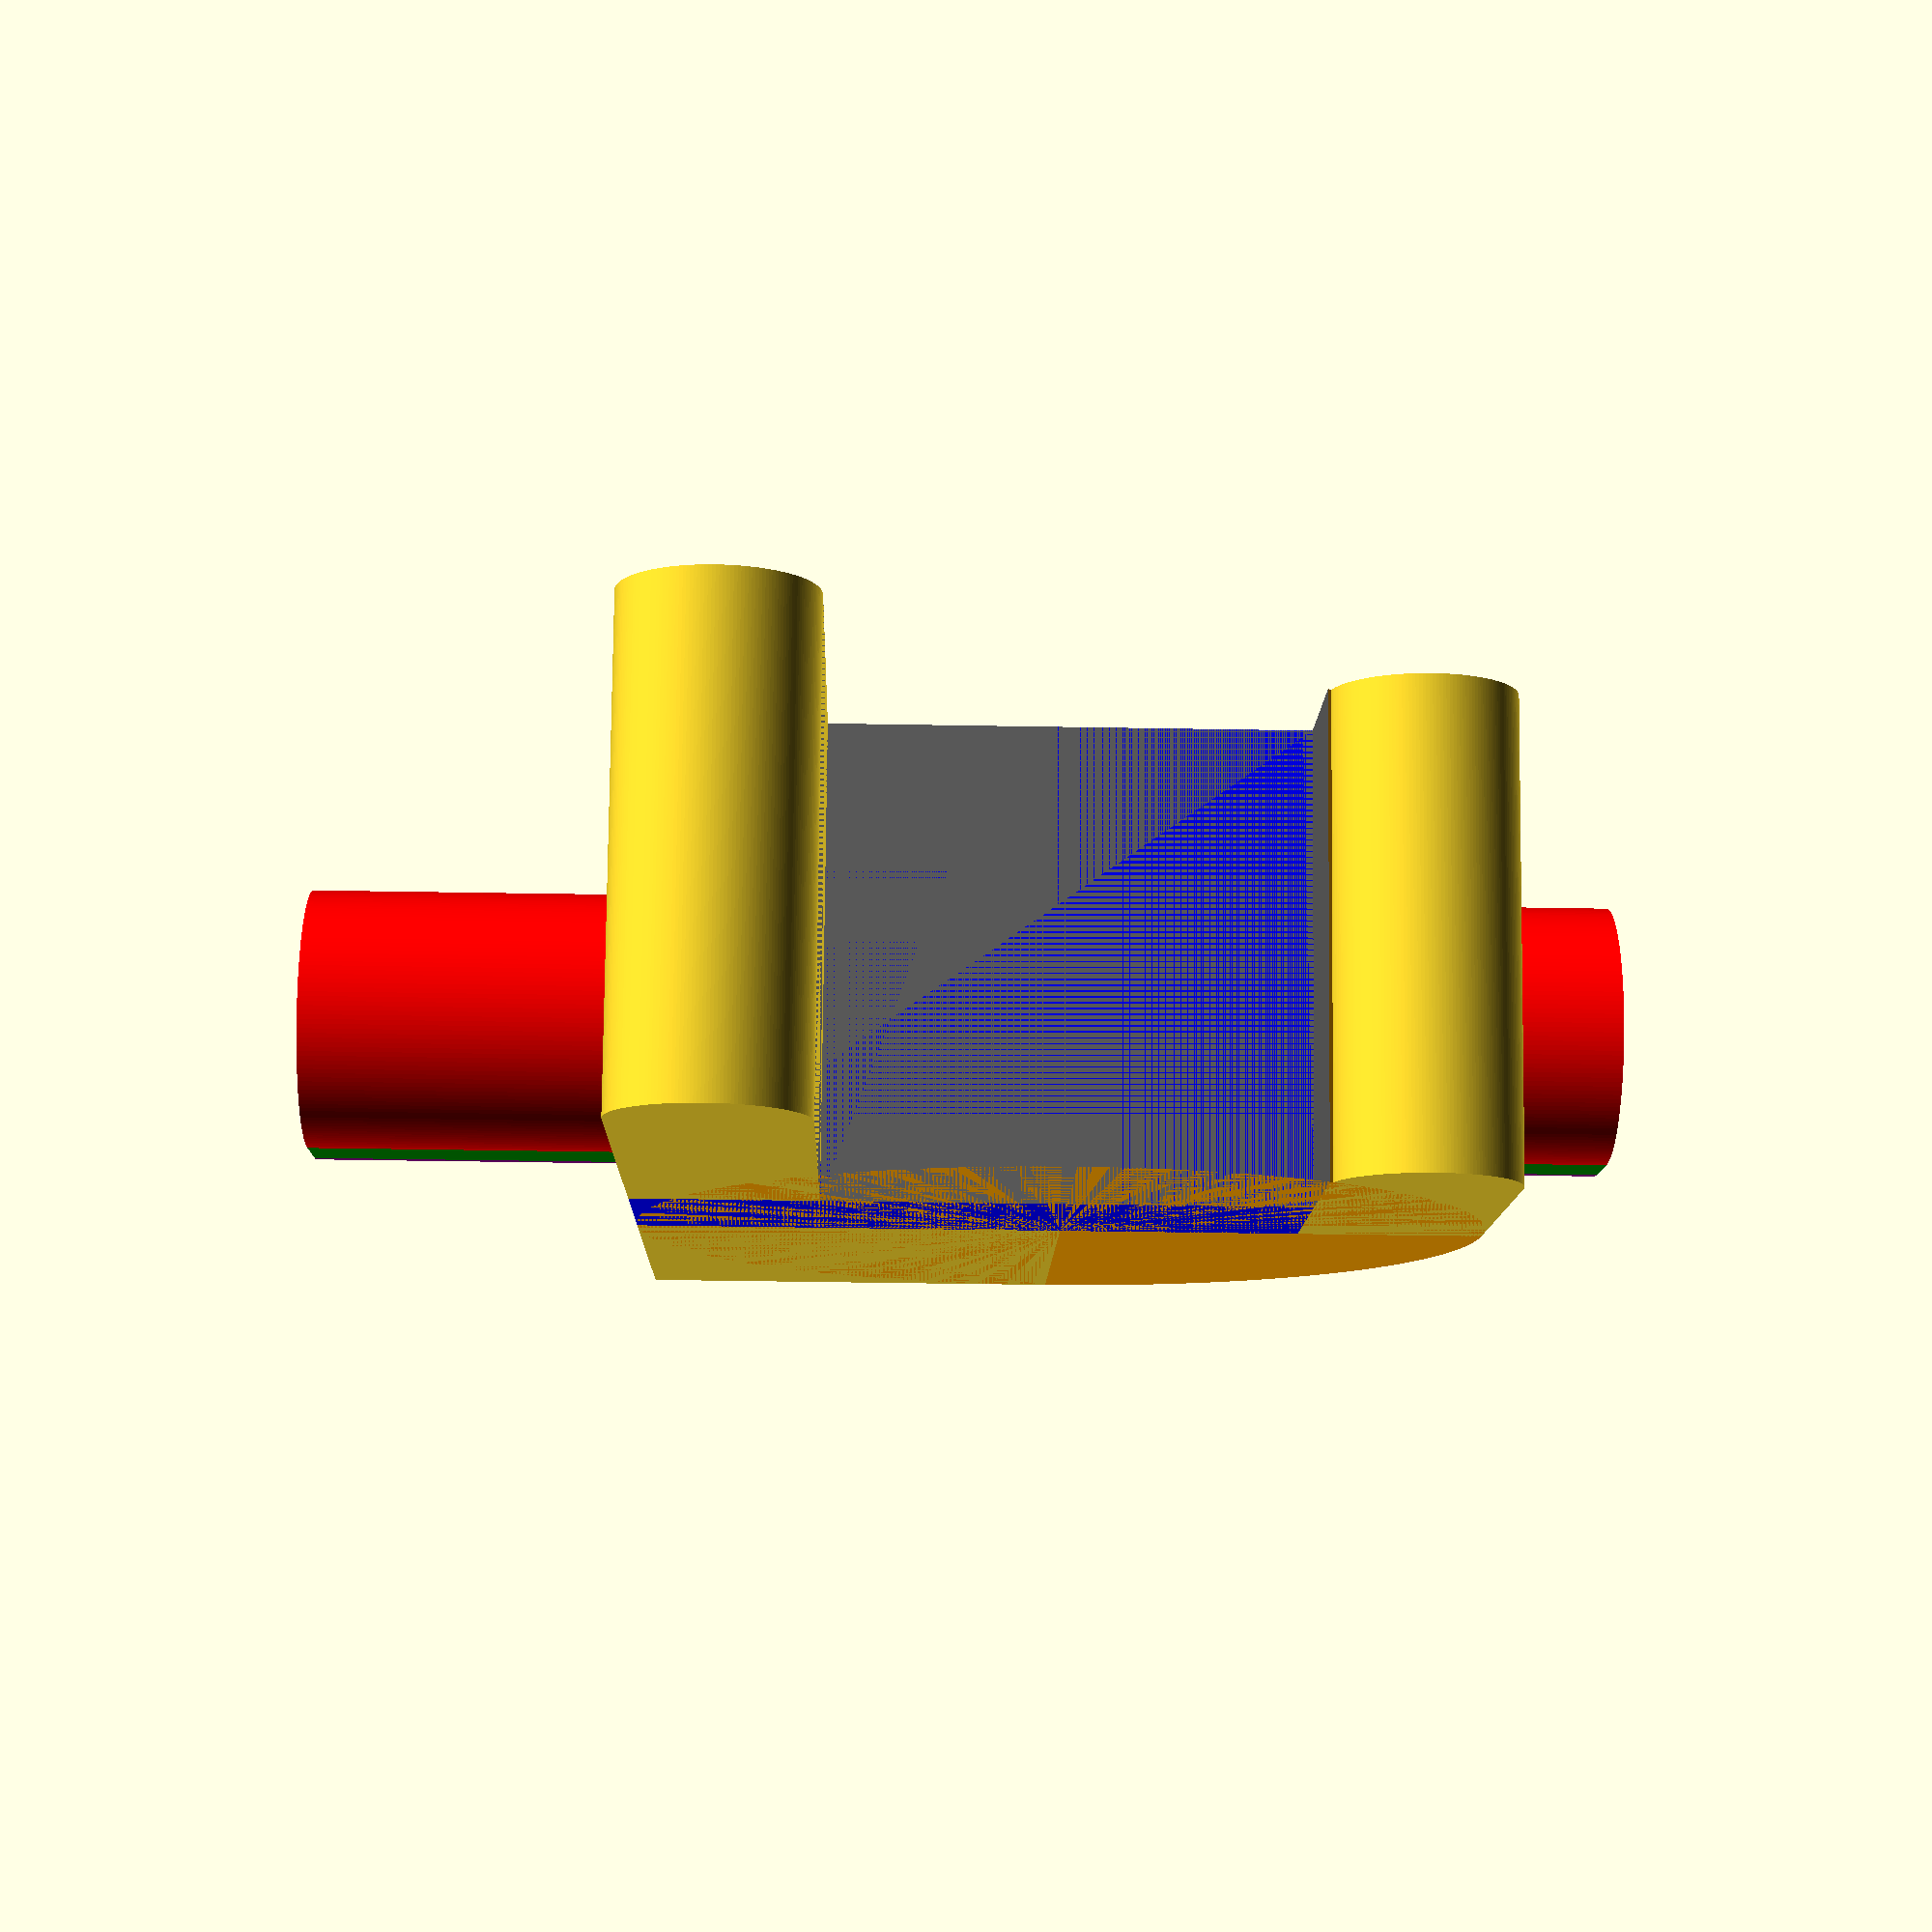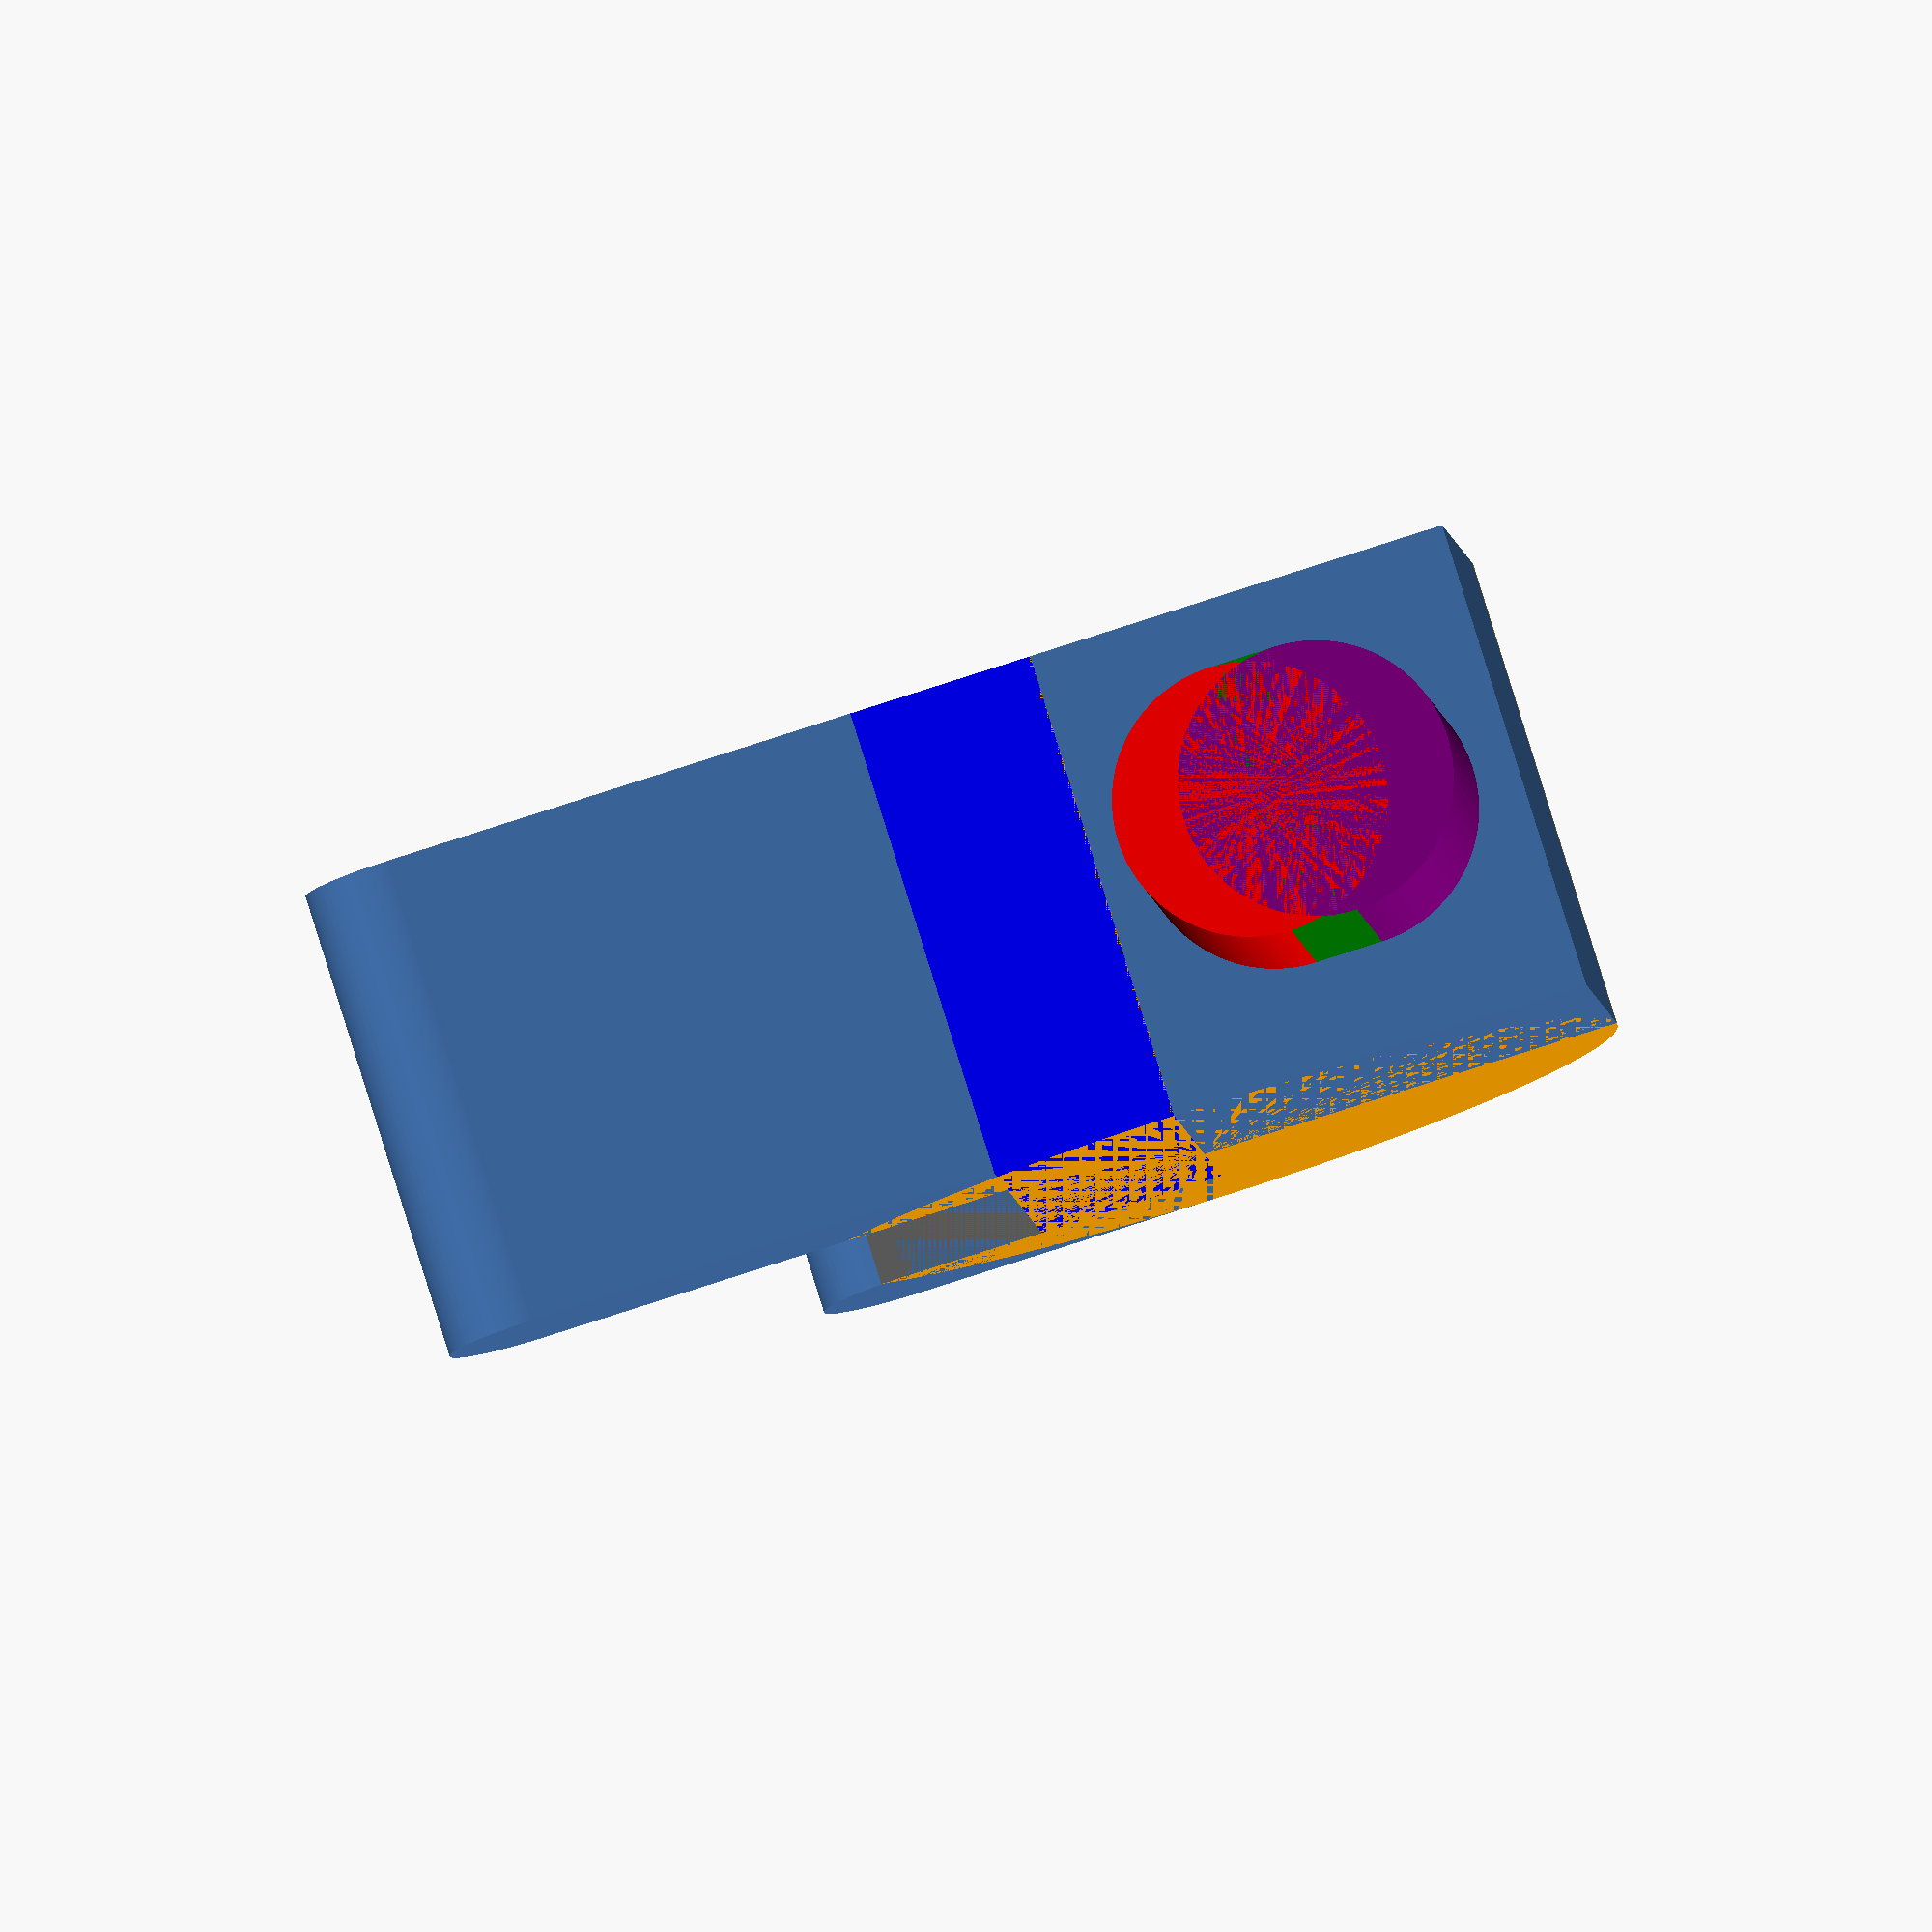
<openscad>
//Solarpanel
$fn=180;
//Breite
b=1765;
//Höhe
h=1038;
//Tiefe
d=35.25;
//Breite Panelrand
br=11.5;
//Höhe Panelrand
hr=8.2;
//Tiefe Panelrand
tr=2.55;
//Breite Rand zu Solarzellen (max!)
bs=4.0;
//Kabel Durchmesser
kd=6.5;

//Tiefe Rand hinten
trh=35.0;
//Tiefe hinten
th=27.5;

//Breitenanpassung
ba=0;

//Breite Basishalter aus Kuben
brh=trh+ba;
//brh=10;

//Dicke Basishalter aus Kuben
dbh=kd*2.1;

bi=b-br*2; //Breite Innenbereich komplett
hi=h-hr*2; //Hoehe Innenbereich komplett

bz=bi-bs*2; //Breite nur Solarzellenbereich
hz=hi-bs*2; //Hoehe nur Solarzellenbereich

bb=b-trh*2; //Breite hinten innen
db=th; //Tiefe hinten innen
hb=h-trh*2; //Hoehe hinten innen

//Hinterer Kreis
hk=kd*10;

module panel_full() {
    color("#666666")
    cube([b,d,h]);
}

module panel_space_front() {
    color("#BBBBBB")
    translate([br,0,hr])
    cube([bi,tr,hi]);
}

module panel_space_solarcells() {
    translate([br+bs,0,hr+bs])
    cube([bz,tr,hz]);
}

module panel_back() {
    translate([trh,d-th,trh])
    cube([bb,db,hb]);
}

module solarpanel() {
    difference() {
        panel_full();
        panel_space_front();
        panel_space_solarcells();
        panel_back();
    }
}

module test_hinten() {
    rotate([0,270,0]) {
        
        //Kabel
        translate([0,0,-b])
        color("red")
        linear_extrude(b)
        translate([trh+kd/2,kd/2+d,0])        
        circle(d = kd);
        
//        difference() {
//            translate([hk/4,hk/2+d,0])
//            circle(d = hk);
//            
//            color("blue")
//            translate([hk/4,hk/2+d+hk/6,0])
//            square(hk, true);
//        }
        //circle(d = hk*2);
    }
}

module cube_hinten() {
    translate([0,d,0]) //Versetzt um Dicke des Panel nach hinten
    cube([brh,dbh,trh]); //BreiteHalter,DickeBasisHalter,TiefeRandHinten
    translate([brh,d+dbh/2,trh])
    rotate([0,270,0])    
    cylinder(h=brh, d=dbh);
}

module cube_unten() {
    color("blue")
    translate([0,0,-dbh]) //Versetzt um Dicke Basishalter
    cube([brh,d+dbh,dbh]); //BreiteHalter,Dicke des Panel+DickeBasisHalter,DickeBasishalter
}

module cube_vorne() {
    translate([0,-dbh,-dbh])
    cube([brh,dbh,dbh+hr+bs/2]); //Höhe ist DickeBasishalter+Höhe des Panelrand(hr)+Breite Rand zu Solarzellen (max!)(bs)/2
    
    //=> Damit das gescheit auch hier reingeht, eine Halbe Kugel oben drauf mit bs/2 statt Kubus um bs/2 zu erhöhen. Kubus bleibt, aber weil mir sonst die Schneiderei mit dem quarter_cylinder zu komplex wird und wird kommen dann auf ein bisschen höher, aber die Sonne kommt ja von oben
    translate([brh,-dbh/2,hr+bs/2])
    rotate([0,270,0])    
    cylinder(h=brh, d=dbh);
}

//Breite Quarter Cylinder
bqc= dbh+d+dbh;

//Viertel Zylinder unten als halter mit radius so groß wie die zusammengesetzten Kuben jetzt tief sind insgesamt: //Schraube(n) mit vertikaler Nut (mit Beilagscheibendurchmesser!) nur hier, damit wir das nachfixieren können, wenn wir die Höhe noch anpassen wollen, wenn das Panel dann drauf ist.
module quarter_cylinder() {
    
    difference() {
        color("orange")
        translate([brh,bqc/2-dbh,-dbh])
        rotate([0,270,0])    
        cylinder(h=brh, d=bqc);
        
        panel_full();
    }
    translate([0,-dbh+bqc/2,-bqc/2-dbh])
    cube([brh,bqc/2,bqc/2]);
}

//Gleitabschnitt hinten oben noch

//Prototyp mit brh = 1 oder so drucken



//test_hinten();

//solarpanel();

cube_hinten();
cube_unten();
cube_vorne();
quarter_cylinder();

//Dicke Ratschennuss
drn=20;
//Dicke Schraube
ds=5;

xxx=0;
yyy=6;

module spalt_schraubendicke(spalt_dicke) {
    color("red")
    translate([brh/2,-25,-dbh-bqc/4+xxx-yyy])
    rotate([270,0,0])
    cylinder(h=100, d=spalt_dicke);

    color("red")
    translate([brh/2,-25,-dbh-bqc/4+spalt_dicke-xxx-yyy])
    rotate([270,0,0])
    cylinder(h=100, d=spalt_dicke);

    color("green")
    translate([brh/2-spalt_dicke/2,-25,-dbh-bqc/4+xxx-yyy])
    cube([spalt_dicke,100,spalt_dicke-xxx*2]);
}

//spalt_schraubendicke(ds);
//spalt_schraubendicke(drn);

//Jetzt zu felxiblen Modul und mit zwei Parameter Tiefe und
//Durchmesser in der Dicker der Nuss

//TODO: Zentrum ist die Box vom Spalt (doch mal BOSL2 probieren?)

module spalt(dicke,shoehe) { //Dicke des Spalts, Hoehe des Spalts zusätzlich zum Schraubendurchmesser
    color("green")
    translate([brh/2-dicke/2,-25,0-shoehe/2-dbh-bqc/4])
    cube([dicke,100,shoehe]);
    
    color("red")
    translate([brh/2,-25,-dbh-bqc/4+shoehe/2])
    rotate([270,0,0])
    cylinder(h=100, d=dicke);
    
    color("purple")
    translate([brh/2,-25,-dbh-bqc/4-shoehe/2])
    rotate([270,0,0])
    cylinder(h=100, d=dicke);
}

spalt(ds,5);
spalt(drn,5);

</openscad>
<views>
elev=11.1 azim=270.6 roll=358.9 proj=p view=solid
elev=262.4 azim=346.7 roll=72.2 proj=o view=solid
</views>
